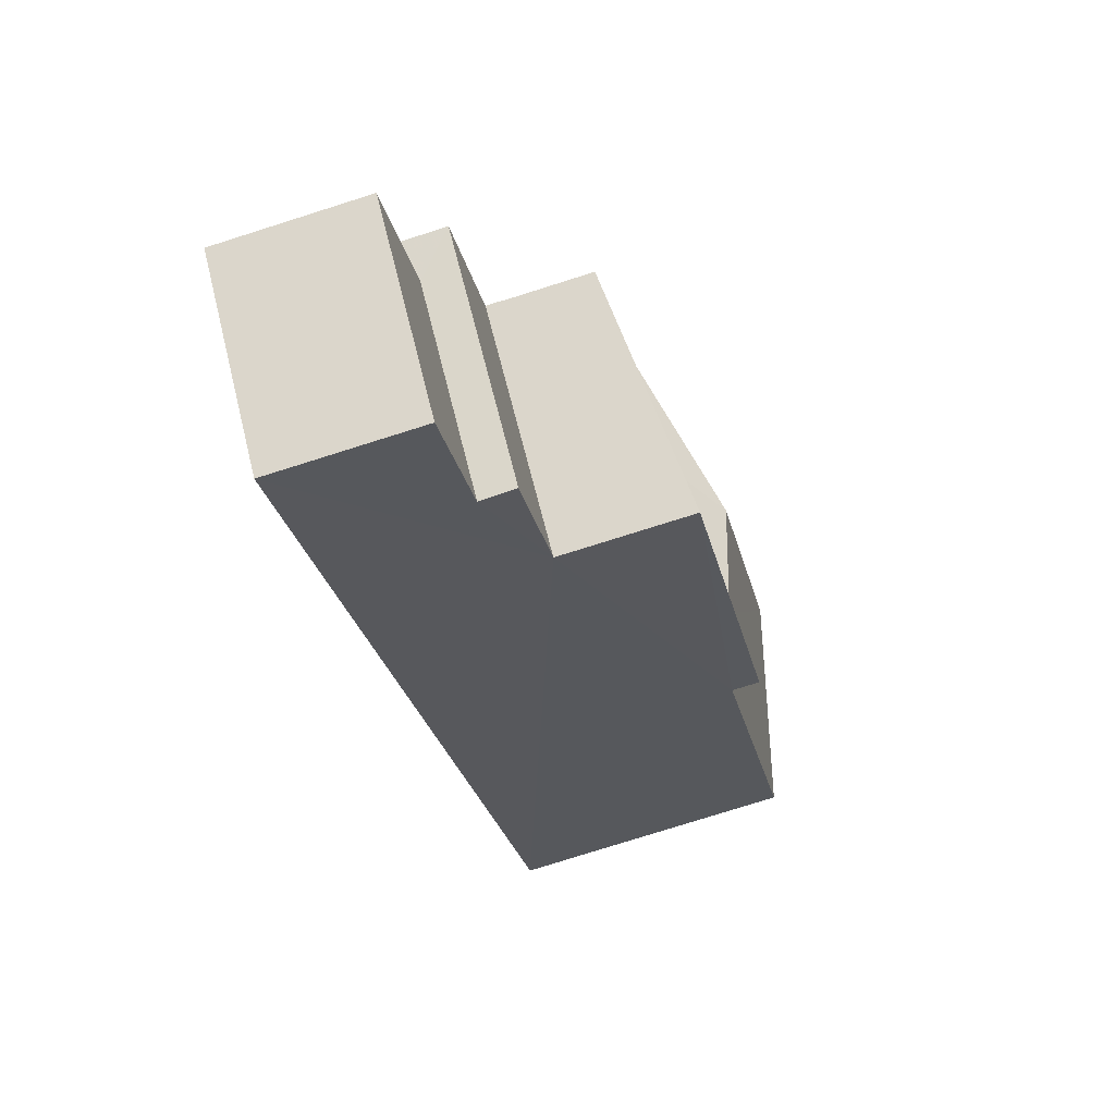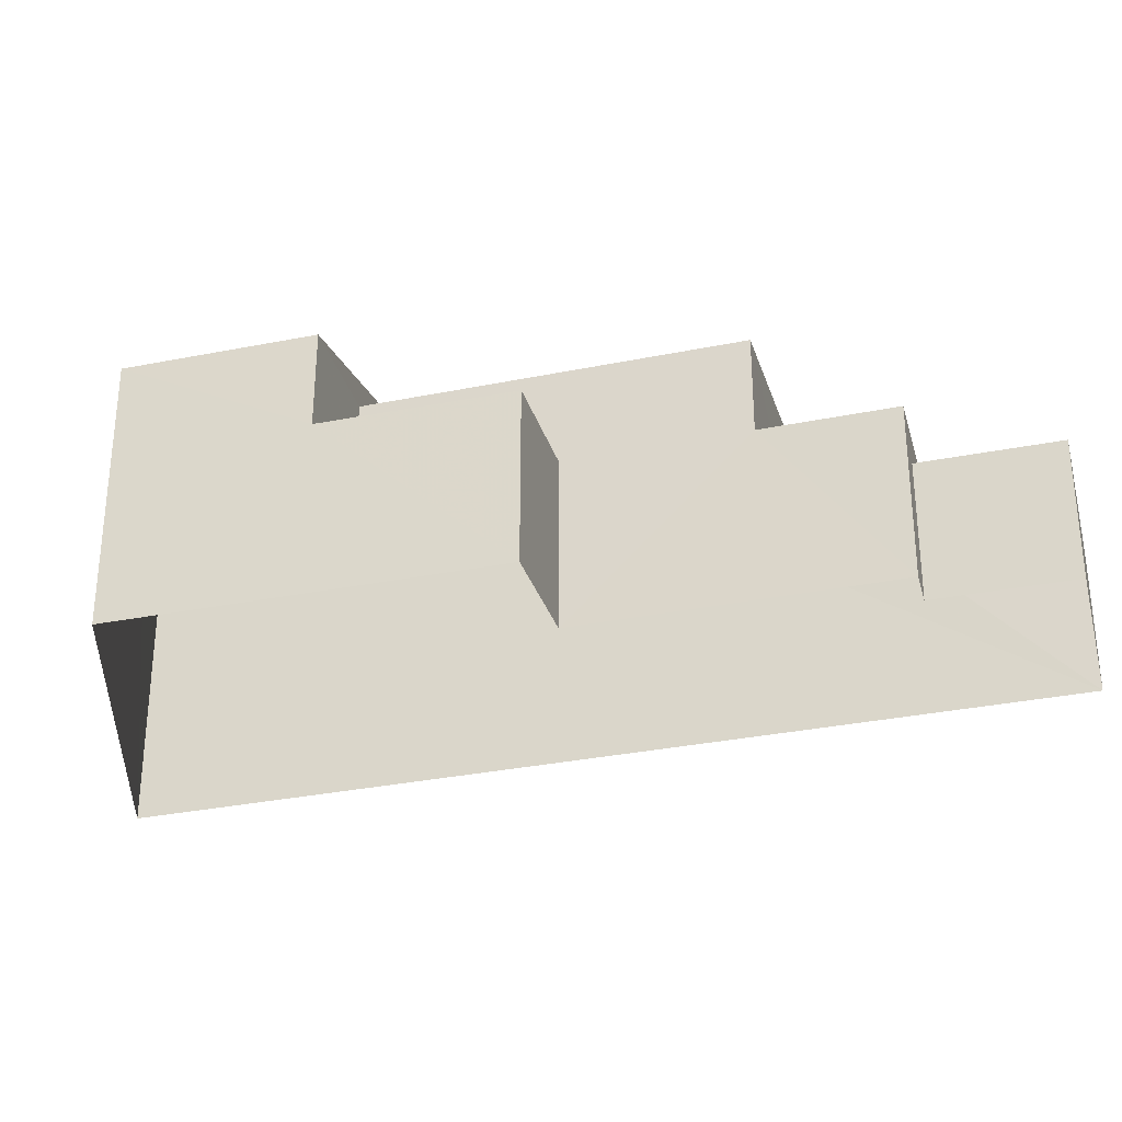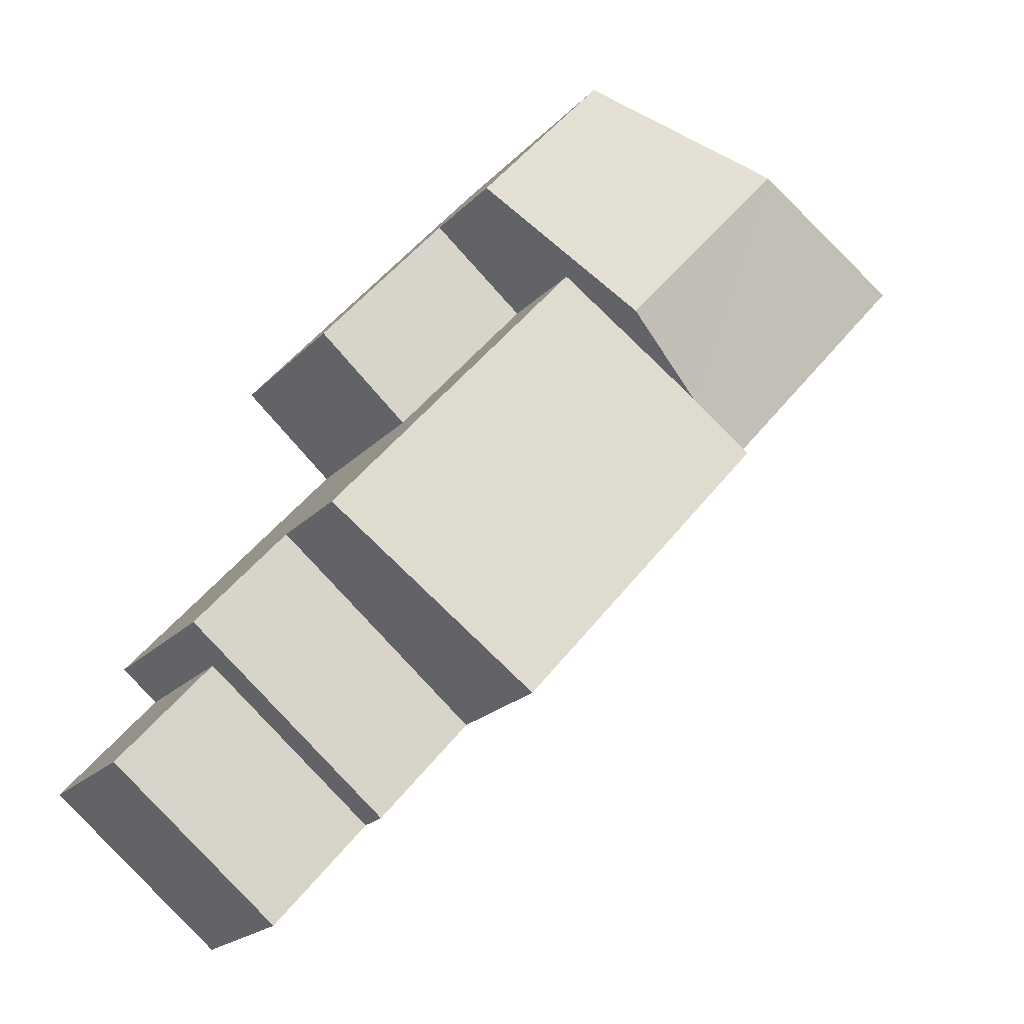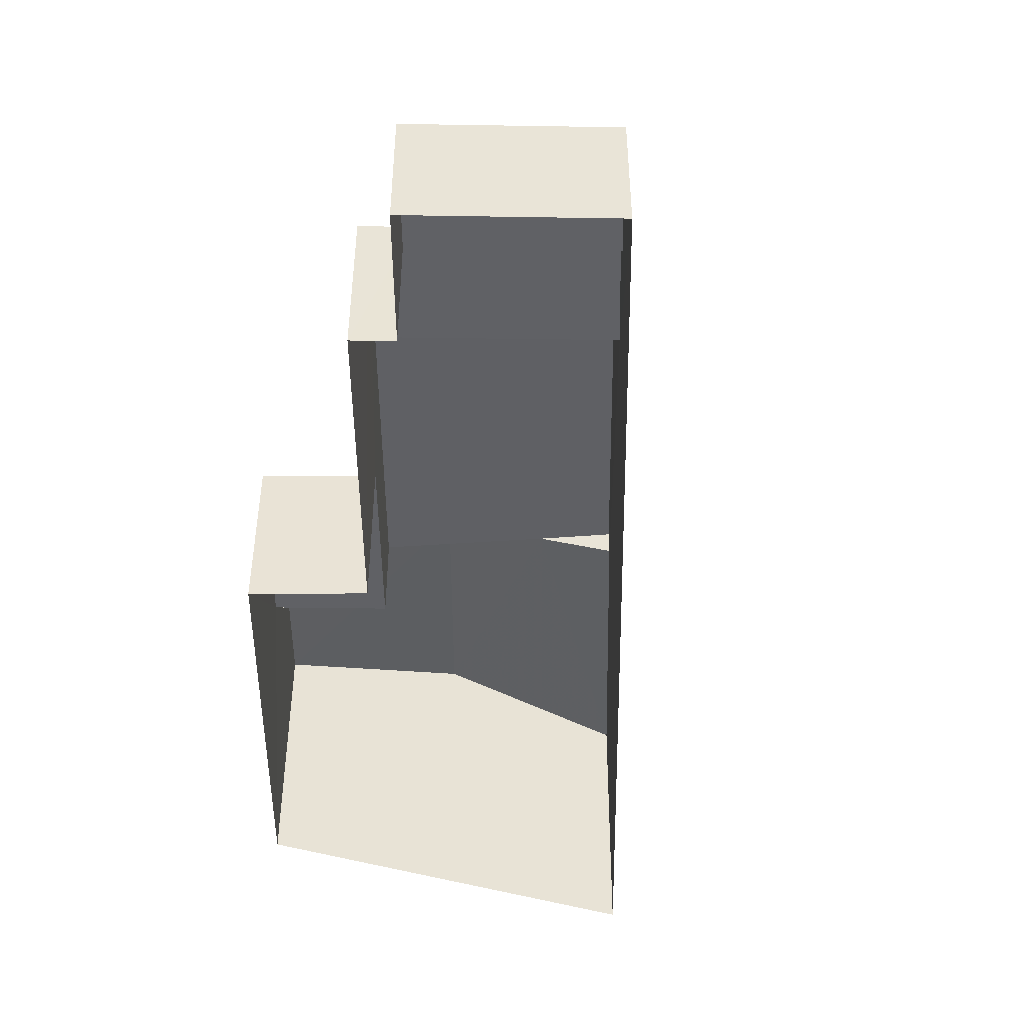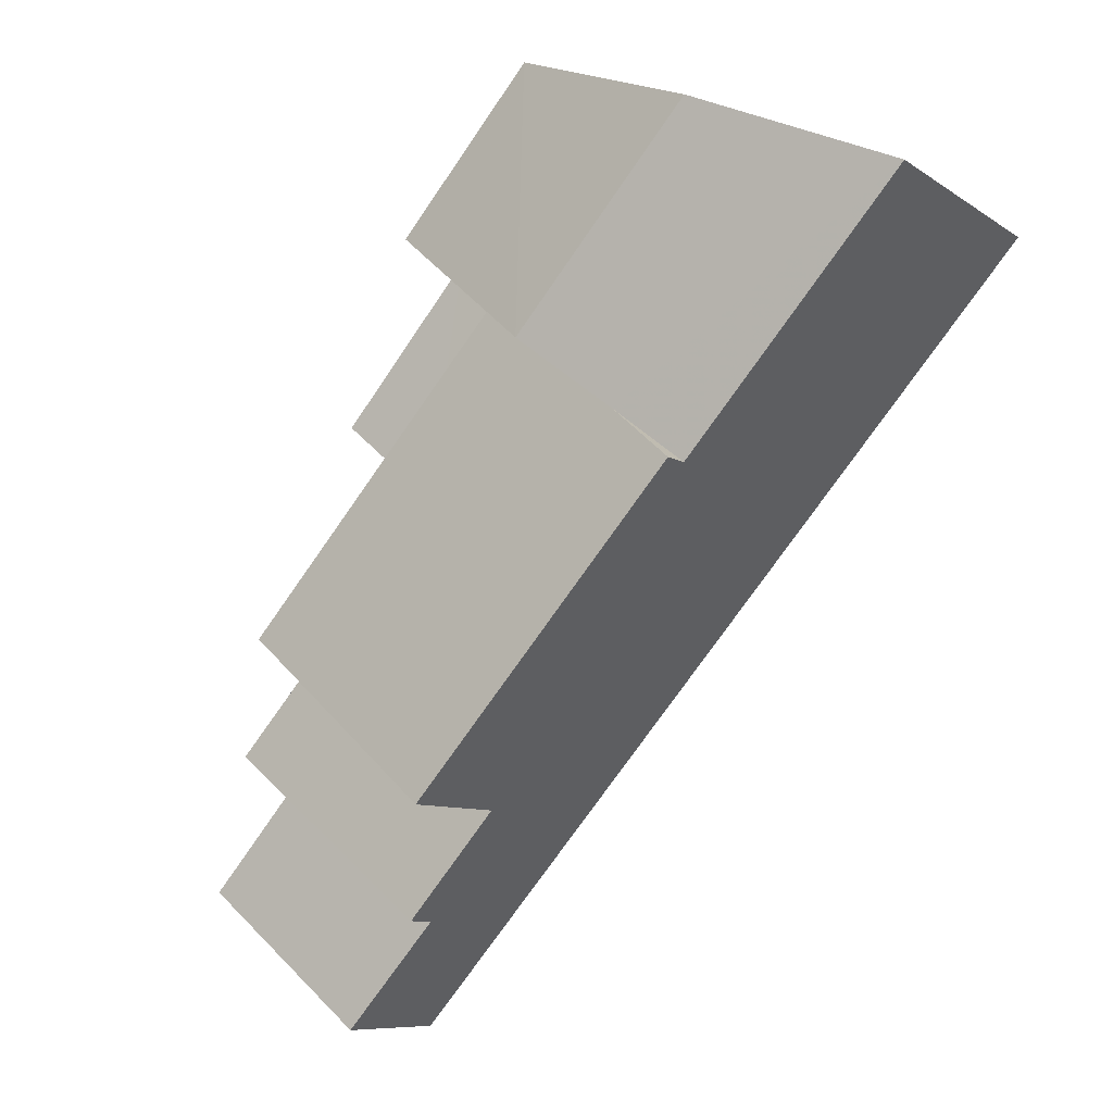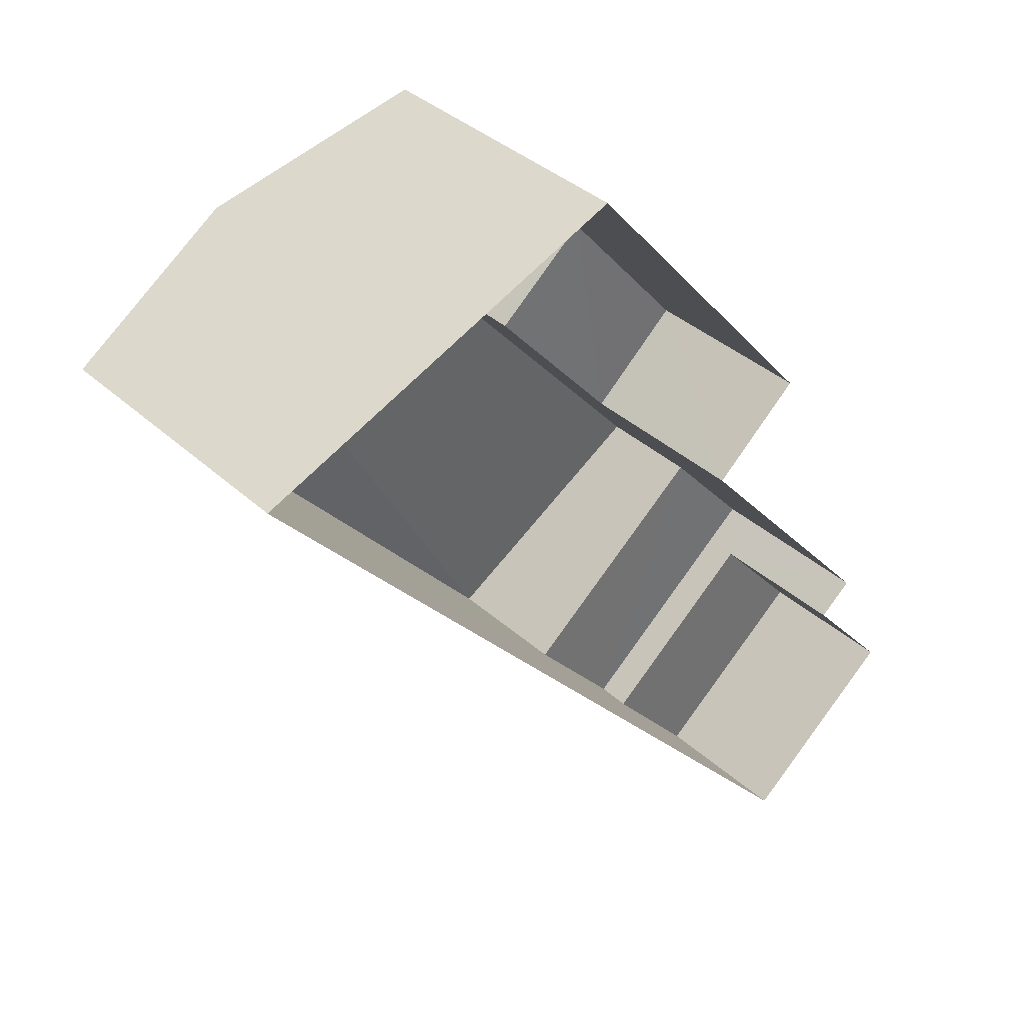
<metadata>
{"format":"obj","ext":"obj","renderer":"f3d","projection":"perspective","resolution":1024,"background":"white","views":[{"elev":-74.9,"azim":-72.1,"up":"+Y"},{"elev":-31.3,"azim":-114.8,"up":"+Z"},{"elev":-20.5,"azim":-29.5,"up":"+Y"},{"elev":-47.5,"azim":-40.5,"up":"+Z"},{"elev":-8.5,"azim":29.9,"up":"+Y"},{"elev":37.3,"azim":139.3,"up":"+Y"}]}
</metadata>
<code>
v -3.146e+05 4.09e+04 10.09
v -3.146e+05 4.091e+04 10.09
v -3.146e+05 4.089e+04 10.08
v -3.146e+05 4.089e+04 10.09
v -3.146e+05 4.09e+04 10.09
v -3.146e+05 4.091e+04 10.09
v -3.146e+05 4.09e+04 10.09
v -3.146e+05 4.09e+04 10.09
v -3.146e+05 4.09e+04 13.69
v -3.146e+05 4.091e+04 13.69
v -3.146e+05 4.09e+04 13.69
v -3.146e+05 4.091e+04 13.69
v -3.146e+05 4.09e+04 16.28
v -3.146e+05 4.09e+04 16.1
v -3.146e+05 4.09e+04 16.3
v -3.146e+05 4.09e+04 15.75
v -3.146e+05 4.091e+04 15.72
v -3.146e+05 4.09e+04 13.69
v -3.146e+05 4.09e+04 13.69
v -3.146e+05 4.089e+04 13.69
v -3.146e+05 4.09e+04 13.69
v -3.146e+05 4.09e+04 16.63
v -3.146e+05 4.091e+04 15.72
v -3.146e+05 4.091e+04 15.72
v -3.146e+05 4.091e+04 16.64
v -3.146e+05 4.09e+04 12.99
v -3.146e+05 4.089e+04 12.99
v -3.146e+05 4.089e+04 12.99
v -3.146e+05 4.089e+04 12.99
v -3.146e+05 4.09e+04 15.71
v -3.146e+05 4.091e+04 15.71
f 1 2 3
f 3 4 5
f 1 6 2
f 7 6 1
f 8 1 5
f 1 3 5
f 9 10 11
f 9 12 10
f 13 14 15
f 14 16 15
f 14 17 16
f 18 19 20
f 21 18 20
f 22 23 24
f 22 25 23
f 26 27 28
f 29 26 28
f 30 31 14
f 31 25 14
f 25 22 14
f 10 12 24
f 24 17 22
f 24 12 17
f 17 14 22
f 30 14 13
f 8 18 1
f 8 19 18
f 12 9 17
f 1 18 9
f 17 9 16
f 9 18 16
f 26 4 27
f 26 5 4
f 27 4 3
f 28 27 3
f 21 15 16
f 18 21 16
f 11 7 1
f 9 11 1
f 13 15 30
f 28 3 29
f 20 29 21
f 15 21 30
f 21 3 2
f 30 2 31
f 29 3 21
f 30 21 2
f 8 26 19
f 19 26 20
f 8 5 26
f 20 26 29
f 24 23 10
f 23 6 10
f 10 7 11
f 10 6 7
f 31 2 25
f 2 6 25
f 6 23 25

</code>
